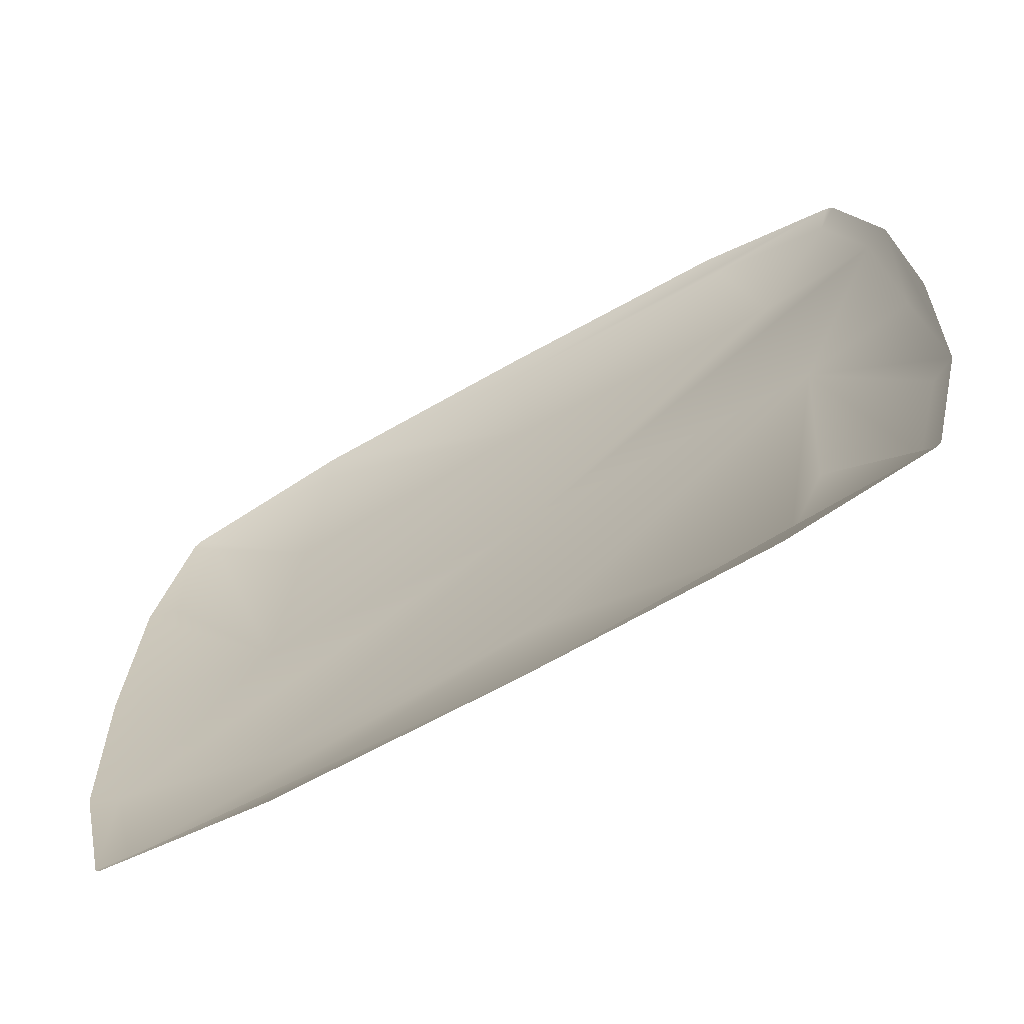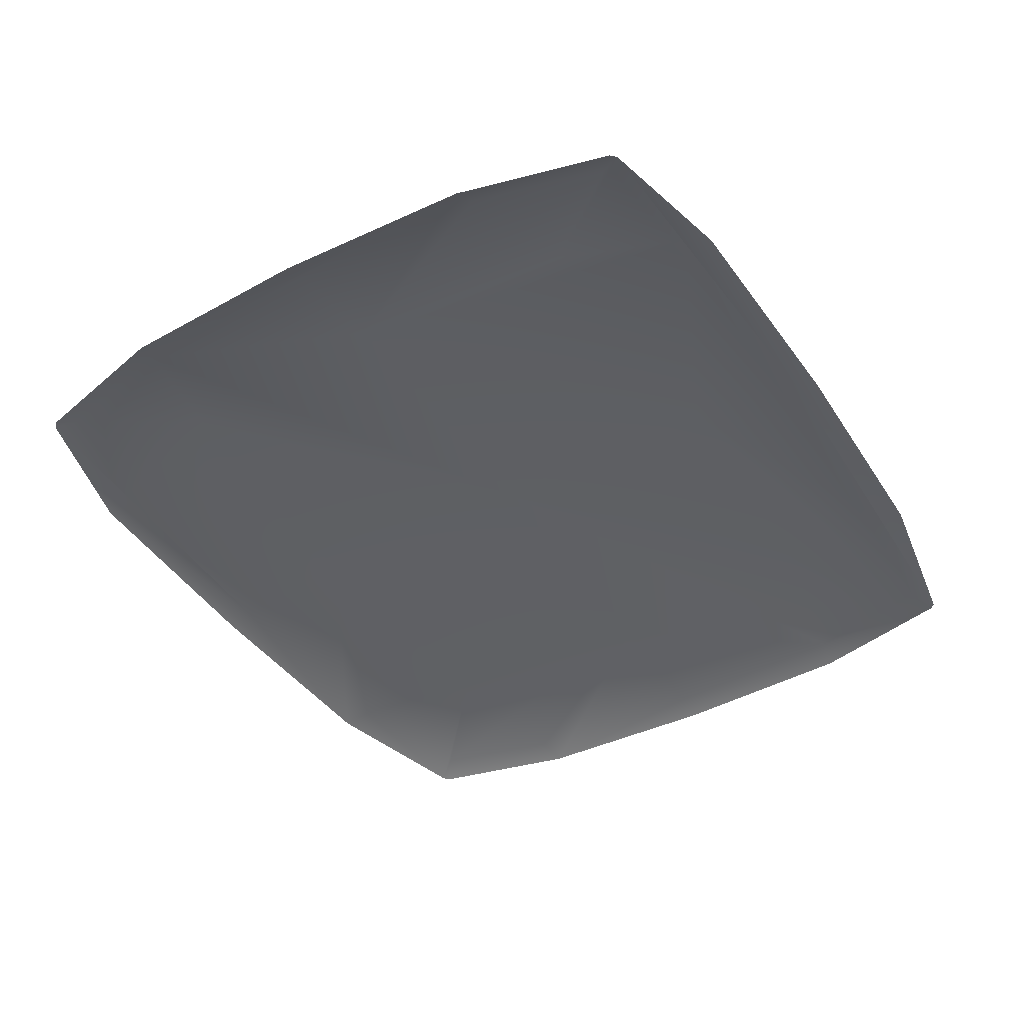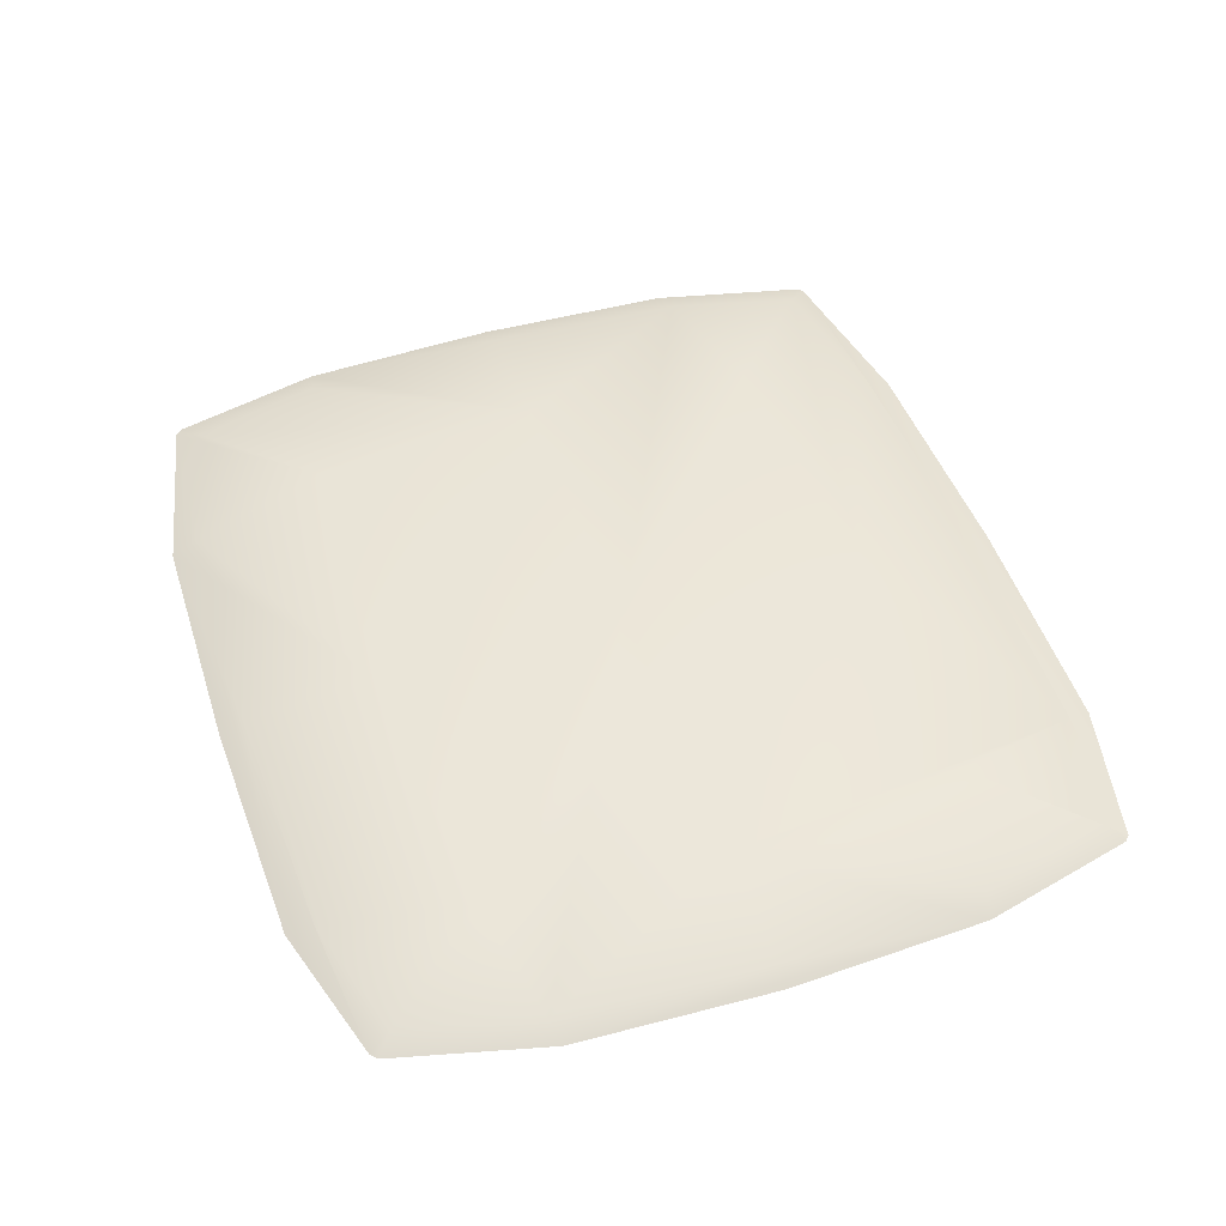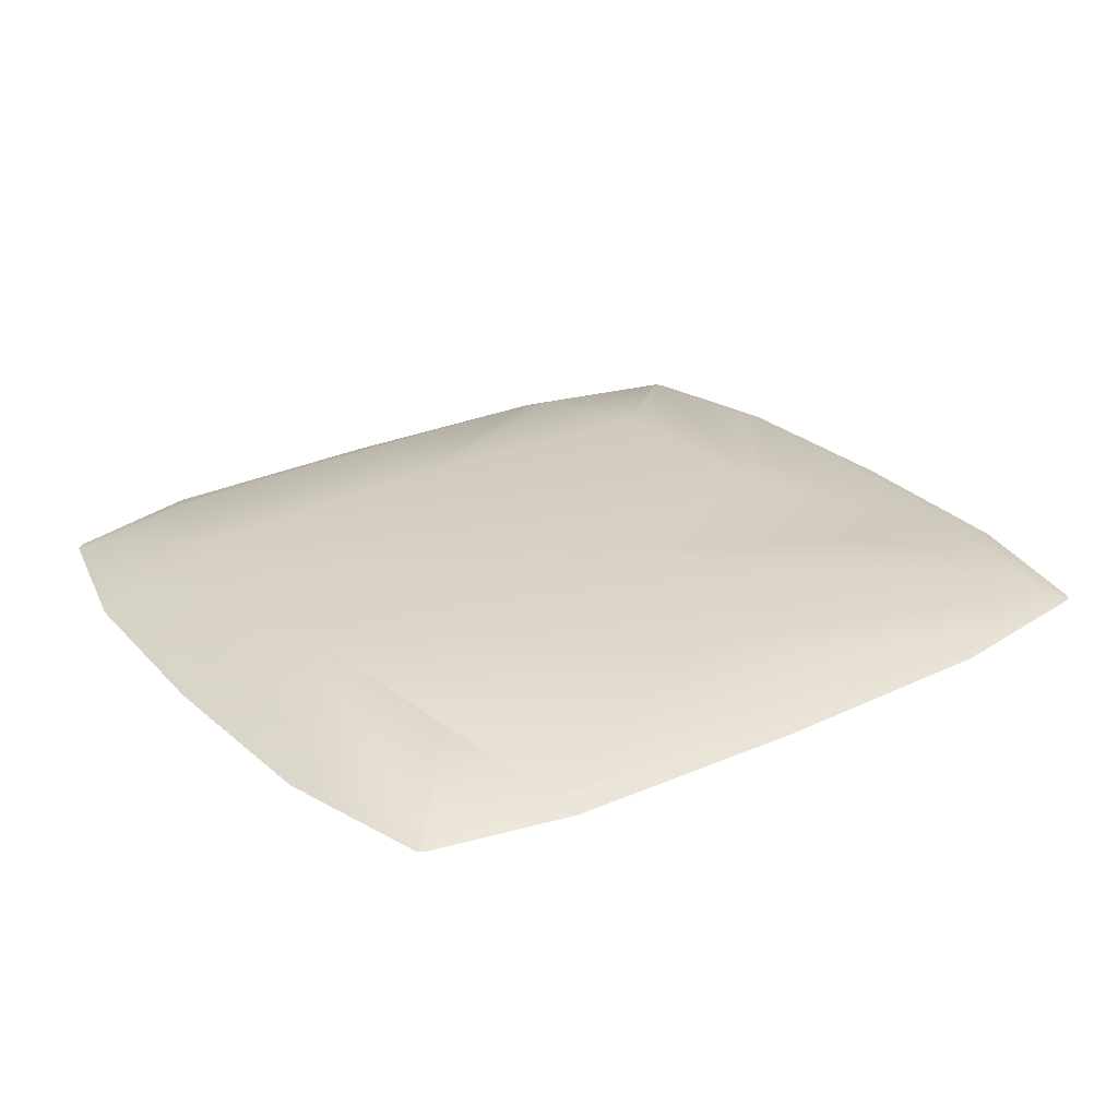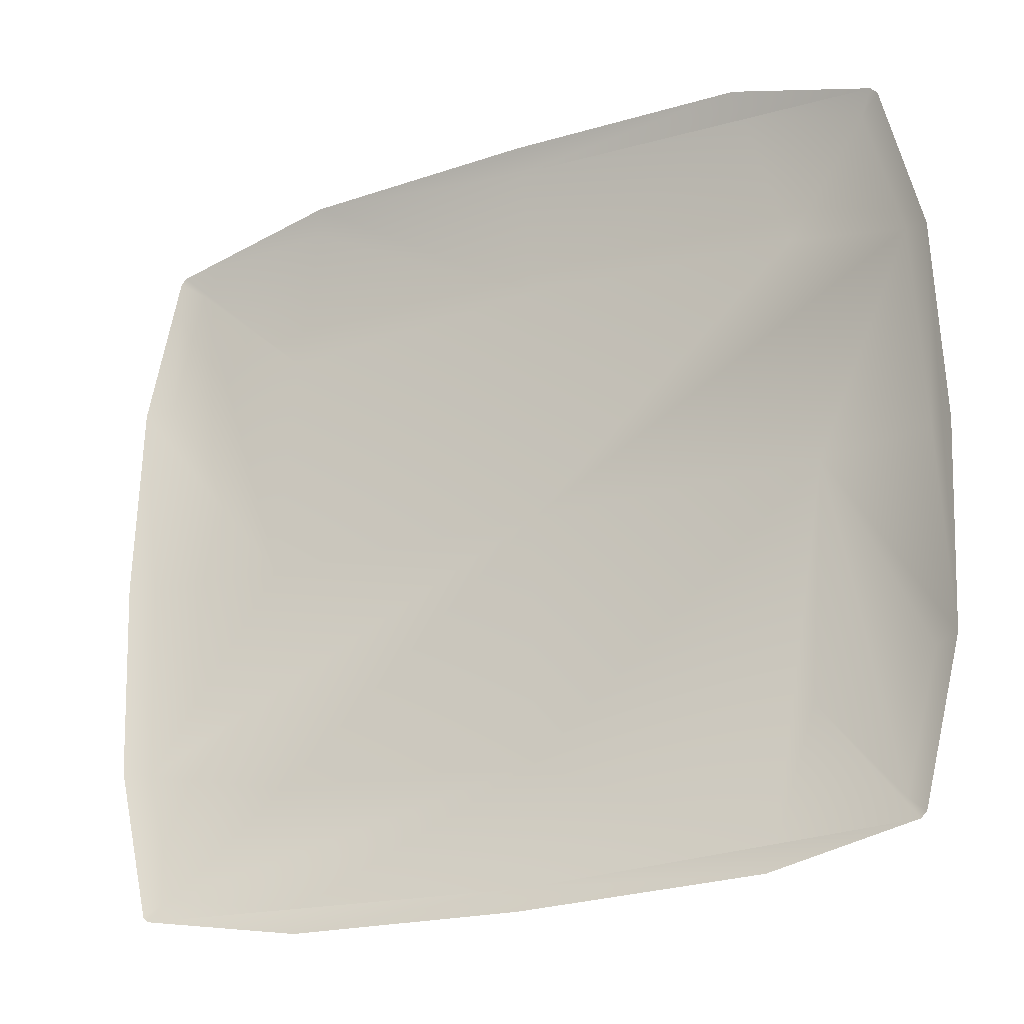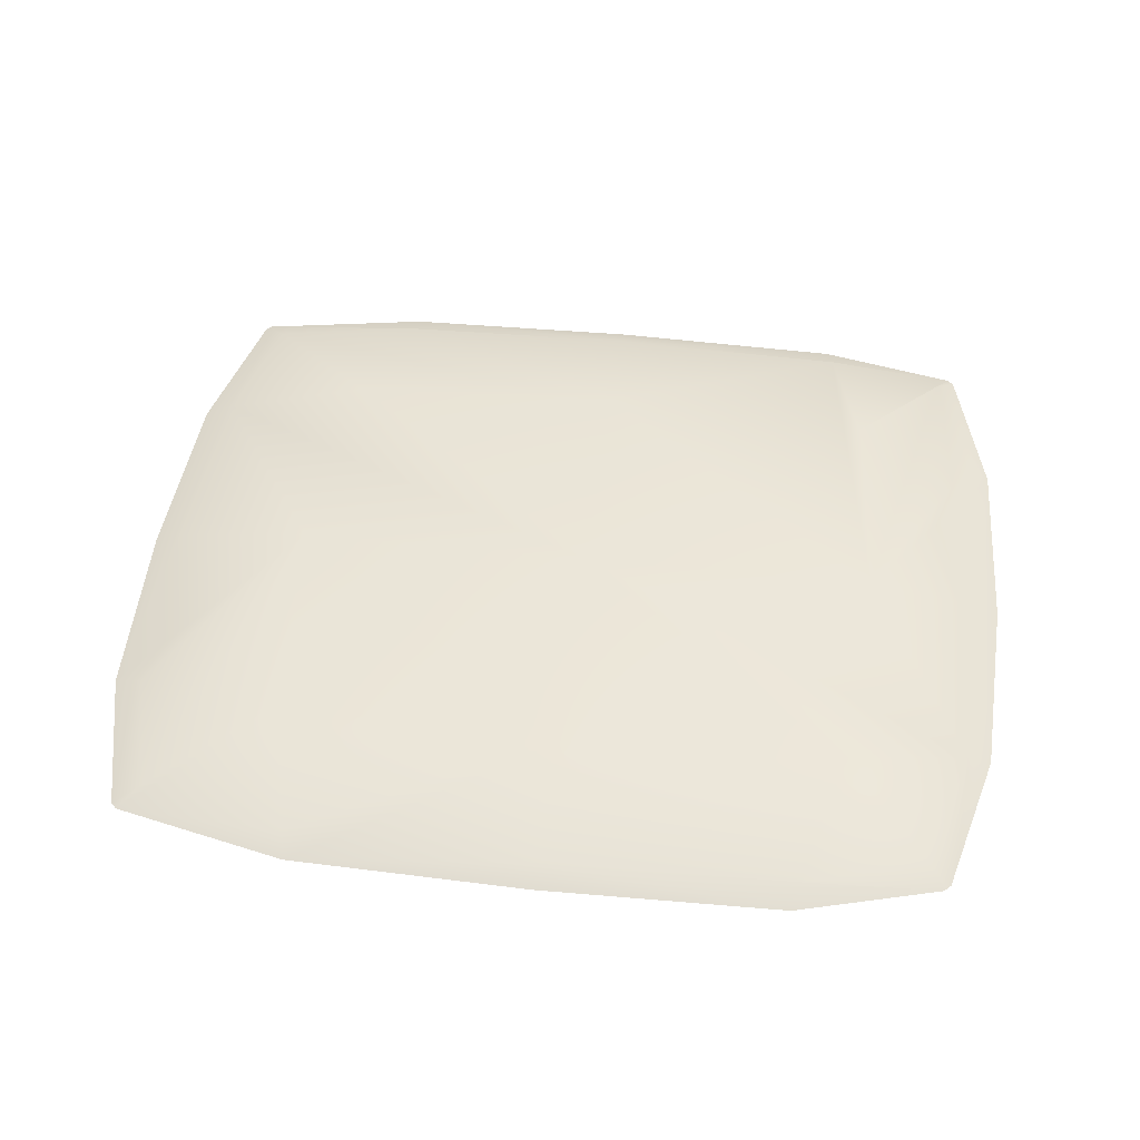
<metadata>
{"format":"obj","ext":"obj","renderer":"f3d","projection":"perspective","resolution":1024,"background":"white","views":[{"elev":-67.4,"azim":-150.6,"up":"+Y"},{"elev":-42.4,"azim":-58.6,"up":"+Z"},{"elev":48.5,"azim":-108.8,"up":"+Z"},{"elev":27.3,"azim":-35.1,"up":"+Z"},{"elev":-22.8,"azim":-151.5,"up":"+Y"},{"elev":47.0,"azim":-173.1,"up":"+Z"}]}
</metadata>
<code>
v  0.276 0.5728 0.6305
v  0.3178 0.5807 0.6162
v  0.2902 0.8764 0.6305
v  0.0843 0.8762 0.6572
v  -0.3593 0.8762 0.6572
v  0.0562 0.5316 0.6572
v  0.3179 1.172 0.6162
v  0.276 1.18 0.6305
v  0.2274 1.373 0.6305
v  0.0562 1.221 0.6572
v  0.2565 0.3469 0.6162
v  0.2644 0.3545 0.6162
v  0.2277 0.3797 0.6305
v  0.0095 0.3386 0.6305
v  -0.3572 0.3278 0.6305
v  0.0006 0.3019 0.6162
v  0.2555 1.406 0.6162
v  0.0087 1.426 0.6305
v  -0.0003 1.465 0.6162
v  -0.3568 1.473 0.6162
v  -0.7131 1.465 0.6162
v  -0.3572 1.437 0.6305
v  -0.3591 1.244 0.6572
v  -0.7748 1.221 0.6572
v  -0.8029 0.8762 0.6572
v  -0.3591 0.5082 0.6572
v  -0.7239 0.3386 0.6305
v  -0.9223 1.407 0.6162
v  -0.9321 1.397 0.6162
v  -0.9028 1.373 0.6305
v  -0.723 1.426 0.6305
v  -0.9547 1.18 0.6305
v  -0.989 1.172 0.6162
v  -0.9699 0.8764 0.6305
v  -0.989 0.581 0.6162
v  -0.9547 0.5731 0.6305
v  -0.9034 0.3797 0.6305
v  -0.7748 0.5316 0.6572
v  -0.9236 0.3466 0.6162
v  0.3294 0.8765 0.6162
v  -0.7142 0.3019 0.6162
v  -0.3568 0.2934 0.6162
v  -1.002 0.8765 0.6162
v  0.2644 1.397 0.6162
v  -0.9321 0.3548 0.6162
g screen
f 1 2 3 4
f 1 4 5 6
f 4 3 7 8
f 4 8 9 10
f 11 12 13 14
f 11 14 15 16
f 10 9 17 18
f 19 20 21 22
f 19 22 23 18
f 23 24 5 4
f 23 4 10 18
f 5 25 26 6
f 26 27 15 14
f 26 14 13 6
f 28 29 30 31
f 28 31 22 21
f 32 33 34 25
f 32 25 5 24
f 25 34 35 36
f 25 36 37 38
f 38 37 39 27
f 25 38 27 26
f 29 33 32 30
f 1 6 13 12
f 1 12 2
f 3 2 40 7
f 17 19 18
f 15 41 42 16
f 30 32 24 31
f 33 43 35 34
f 39 41 15 27
f 31 24 23 22
f 44 17 9 8
f 44 8 7
f 45 39 37 36
f 45 36 35

</code>
